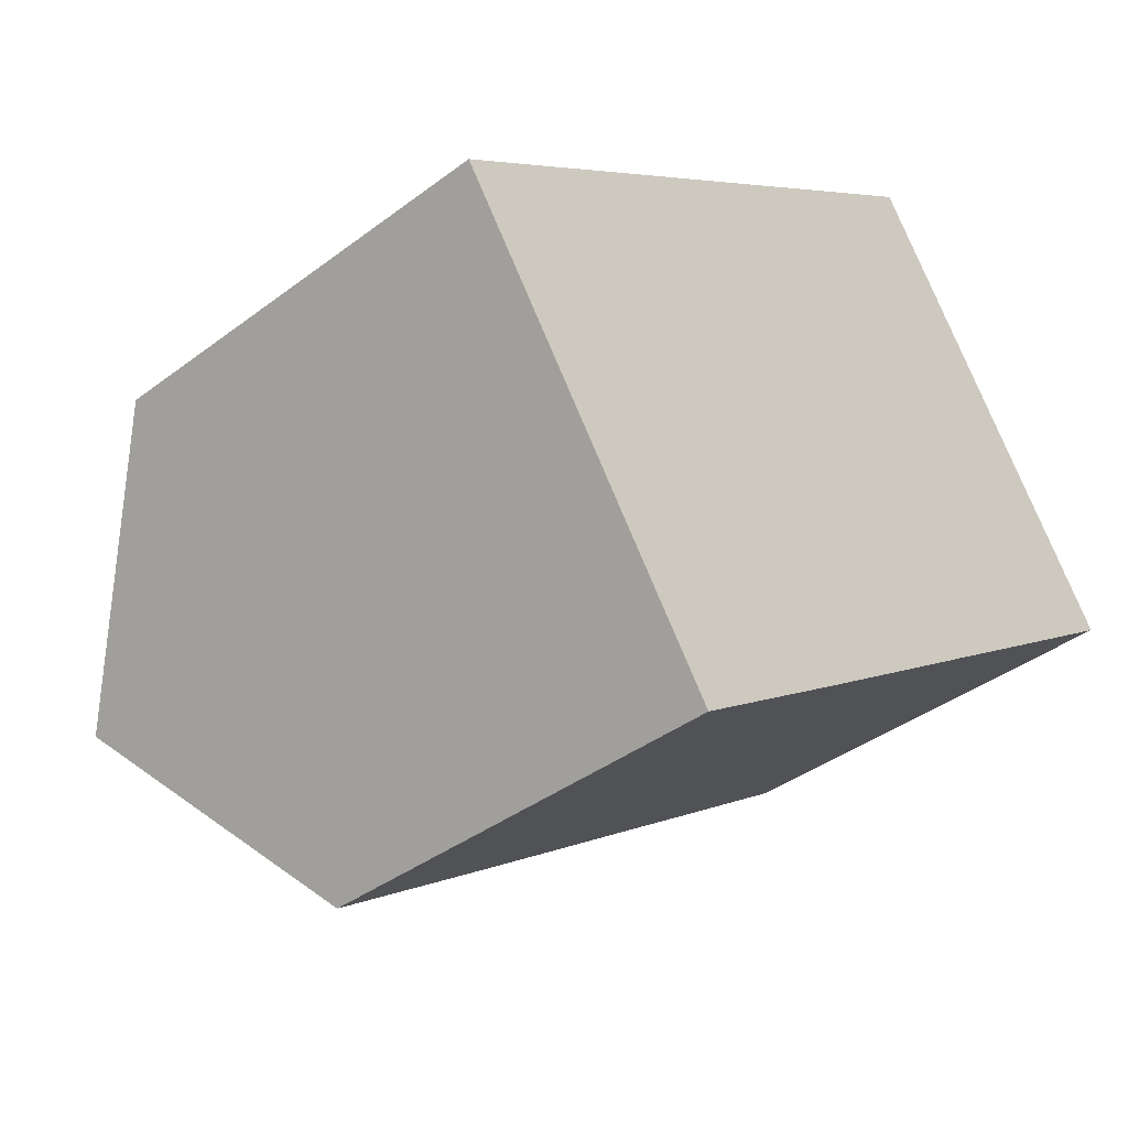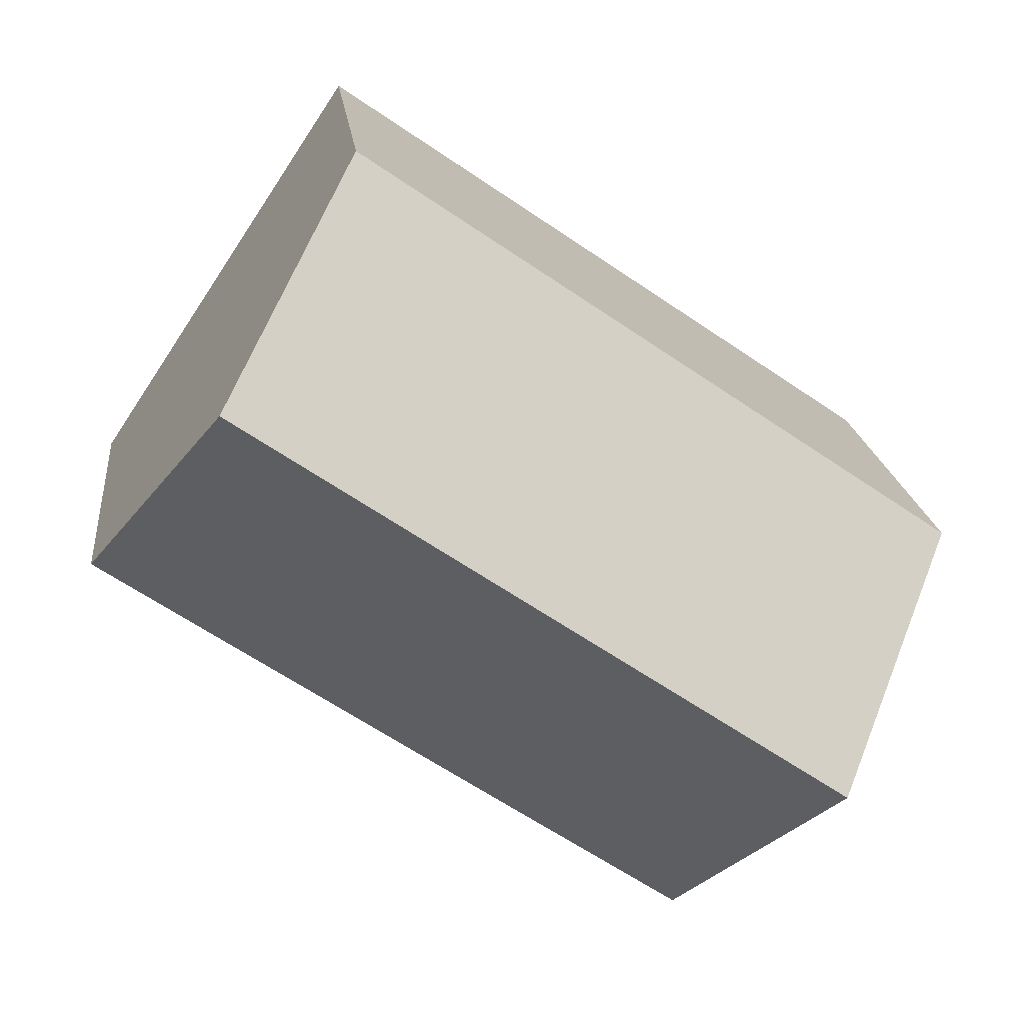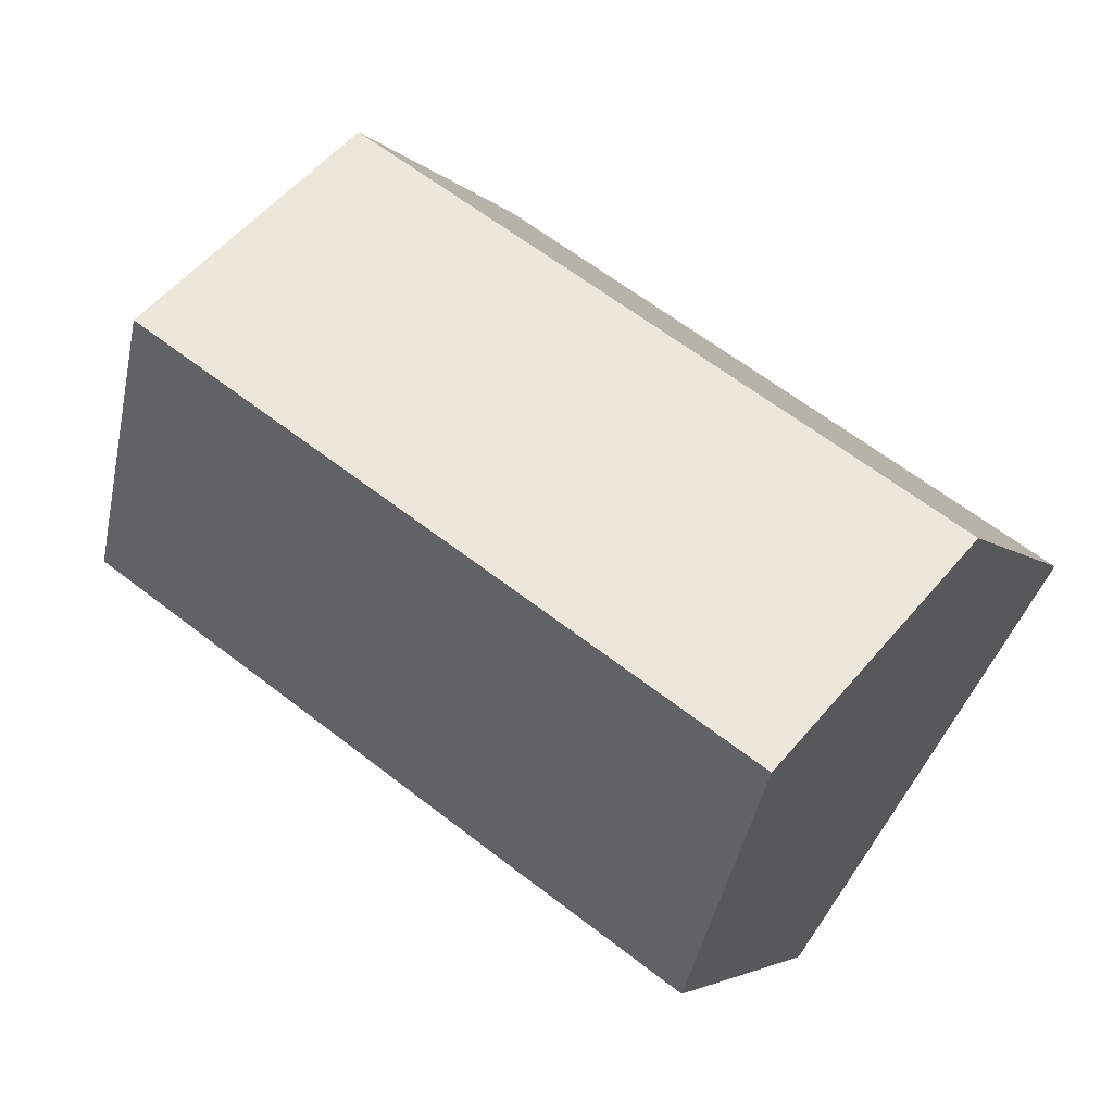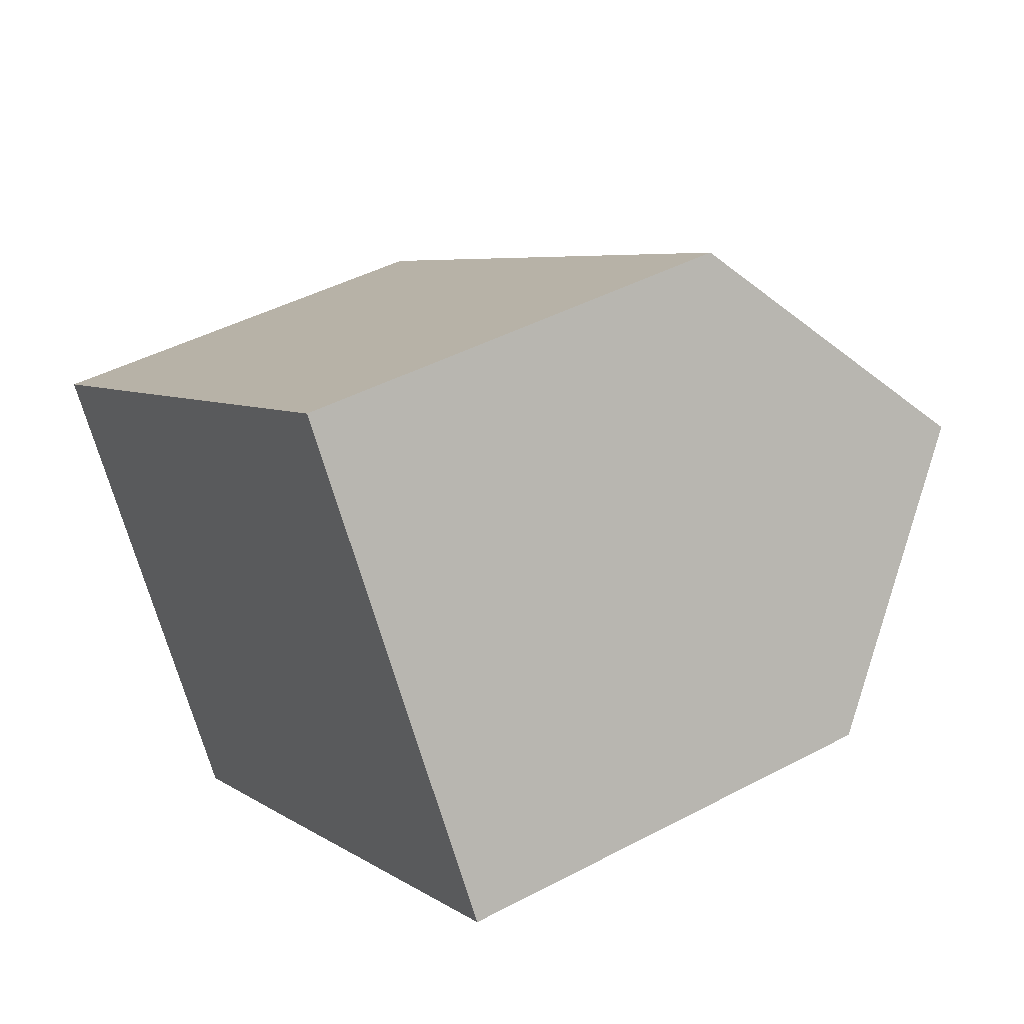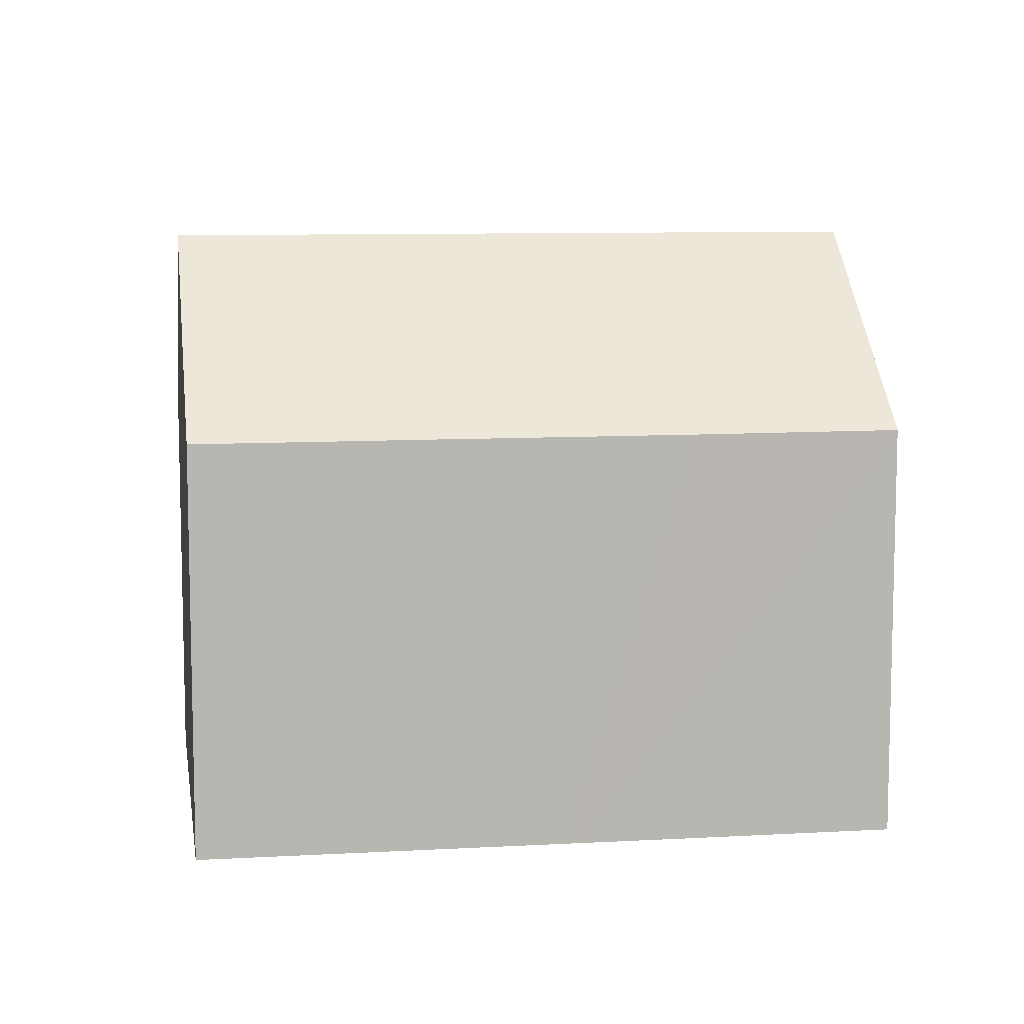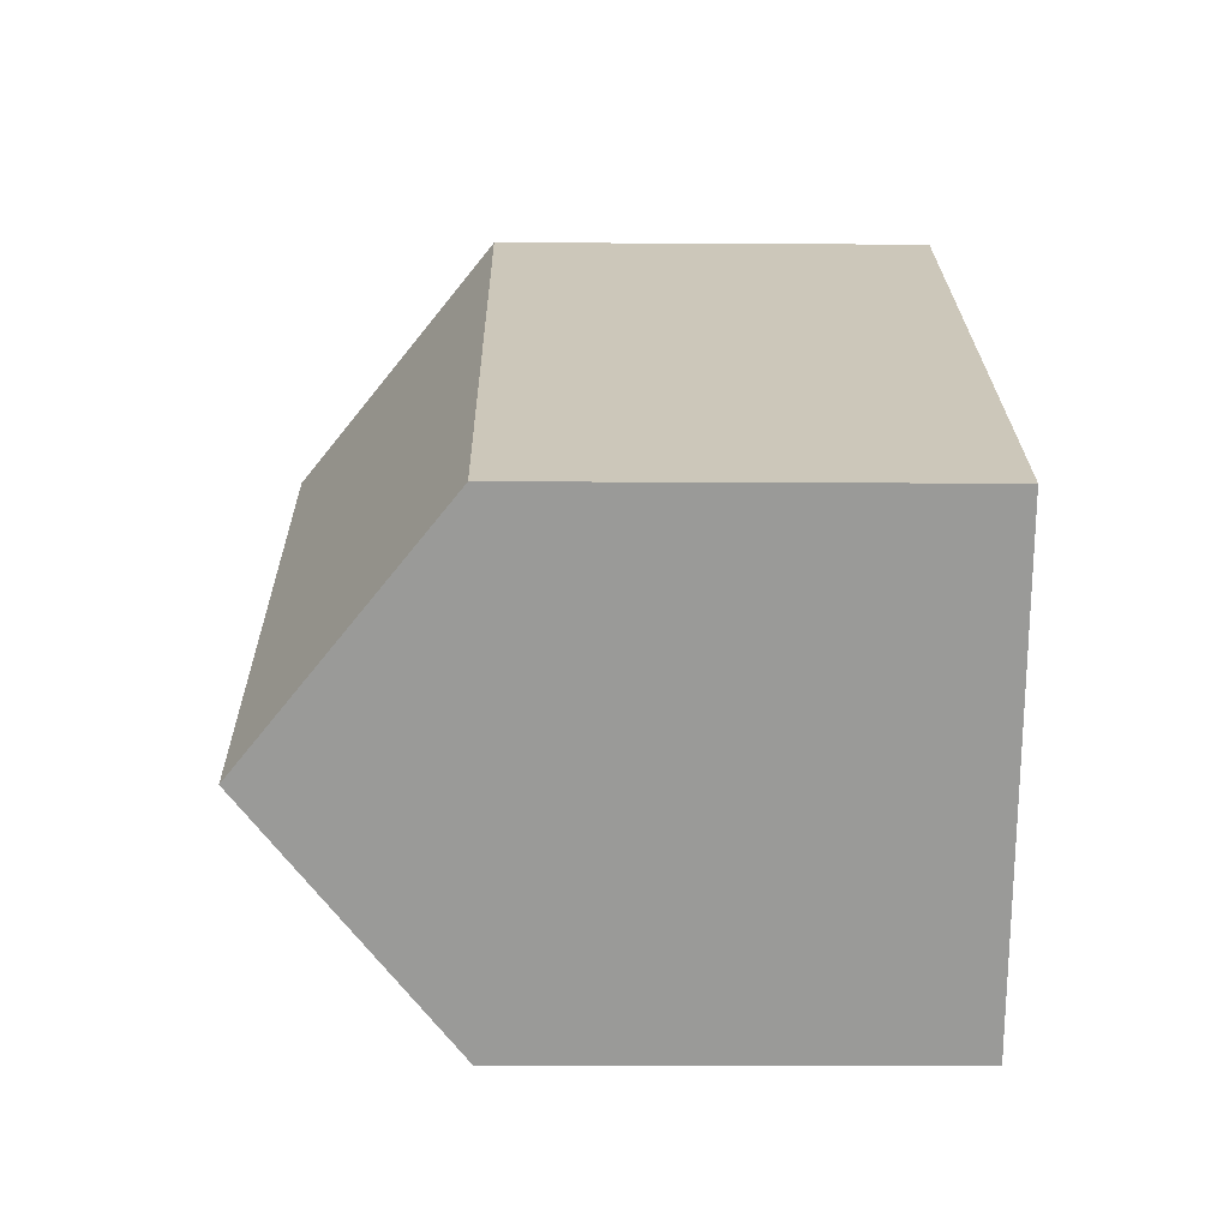
<metadata>
{"format":"obj","ext":"obj","renderer":"f3d","projection":"perspective","resolution":1024,"background":"white","views":[{"elev":-38.5,"azim":-46.4,"up":"+Z"},{"elev":18.3,"azim":173.9,"up":"+Z"},{"elev":-3.8,"azim":-160.4,"up":"+Z"},{"elev":44.0,"azim":58.1,"up":"+Z"},{"elev":9.0,"azim":137.3,"up":"+Y"},{"elev":-13.1,"azim":-90.8,"up":"+Z"}]}
</metadata>
<code>
v  3.374 15.14 -5.012
v  13.6 10.38 -5.346
v  13.58 10.38 -5.361
v  18.04 15.14 5.006
v  15.49 10.38 -4.054
v  18.22 10.38 -2.2
v  21.09 10.81 0.434
v  21.4 10.37 -0.033
v  10.89 10.38 -7.193
v  6.734 10.4 -10
v  6.379 10.9 -9.475
v  6.714 10.38 4.585
v  0.352 10.88 -0.523
v  0 10.38 6.357e-16
v  8.62 10.38 5.887
v  11.87 10.38 8.105
v  15.1 10.96 9.423
v  14.69 10.38 10.04
v  14.69 -6.145e-16 10.04
v  15.1 -5.77e-16 9.423
v  21.09 -2.657e-17 0.434
v  21.4 2.021e-18 -0.033
v  18.04 -3.065e-16 5.006
v  15.49 10.38 -4.054
v  15.49 2.482e-16 -4.054
v  18.22 1.347e-16 -2.2
v  15.39 10.38 -4.125
v  15.39 2.526e-16 -4.125
v  13.6 3.273e-16 -5.346
v  13.58 3.283e-16 -5.361
v  6.734 6.124e-16 -10
v  10.89 4.404e-16 -7.193
v  0 0 0
v  6.379 5.802e-16 -9.475
v  3.374 3.069e-16 -5.012
v  0.352 3.202e-17 -0.523
v  6.714 -2.807e-16 4.585
v  11.87 -4.963e-16 8.105
v  8.62 -3.605e-16 5.887
g defaultobject
f 1 2 3
f 4 2 1
f 2 4 5
f 5 4 6
f 6 4 7
f 6 7 8
f 9 1 3
f 1 9 10
f 1 10 11
f 12 13 14
f 13 12 1
f 1 12 4
f 4 12 15
f 4 15 16
f 4 16 17
f 17 16 18
f 17 7 4
f 7 17 18
f 7 18 19
f 7 19 8
f 8 19 20
f 8 20 21
f 8 21 22
f 21 20 23
f 22 6 8
f 6 22 24
f 24 22 25
f 25 22 26
f 25 27 24
f 27 25 28
f 27 29 2
f 29 27 28
f 29 3 2
f 3 29 30
f 30 9 3
f 9 30 10
f 10 30 31
f 31 30 32
f 11 13 1
f 13 11 10
f 13 10 31
f 13 31 14
f 14 31 33
f 33 31 34
f 33 34 35
f 33 35 36
f 33 12 14
f 12 33 15
f 15 33 37
f 15 37 16
f 16 37 18
f 18 37 19
f 19 37 38
f 38 37 39
f 32 34 31
f 34 32 35
f 35 32 36
f 36 32 33
f 33 32 37
f 37 32 30
f 37 30 39
f 39 30 29
f 39 29 28
f 39 28 25
f 39 25 38
f 38 25 26
f 38 26 22
f 38 22 21
f 38 21 20
f 38 20 19
f 20 21 23

</code>
